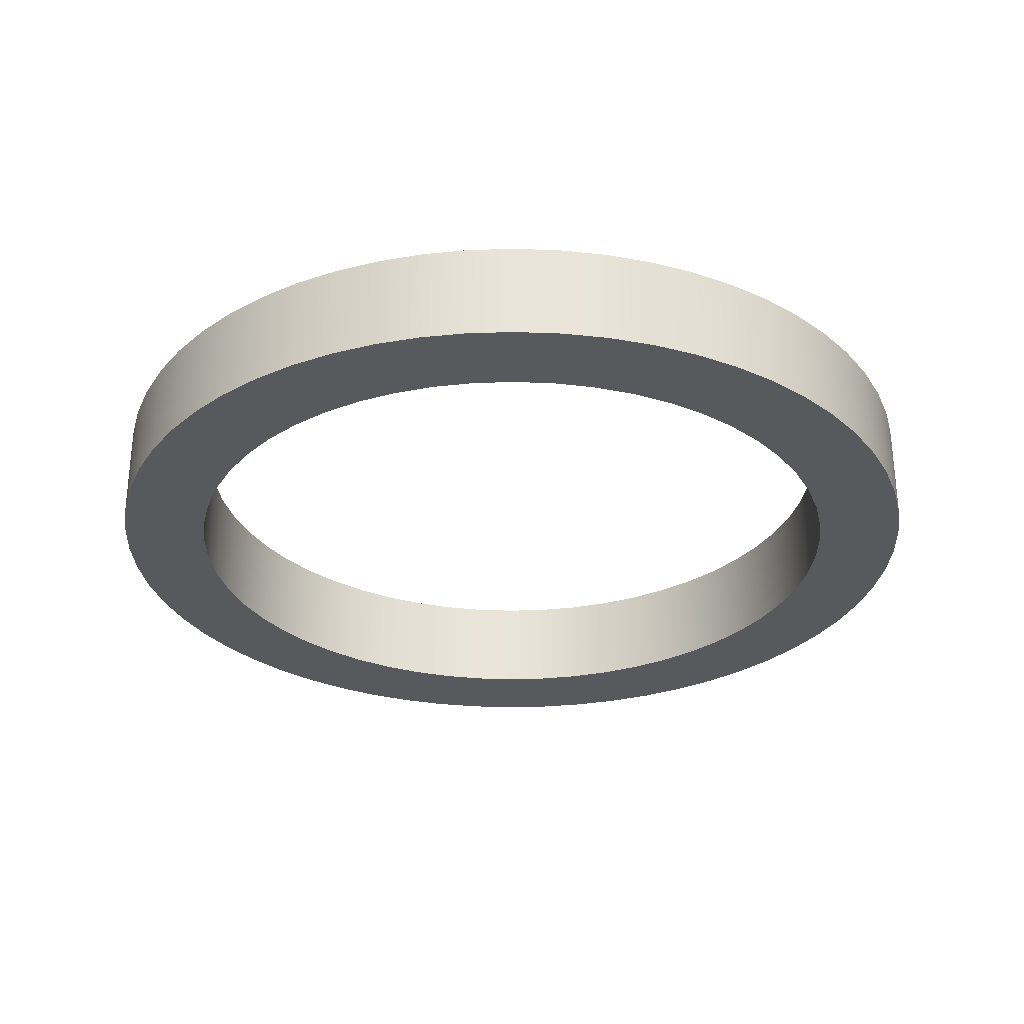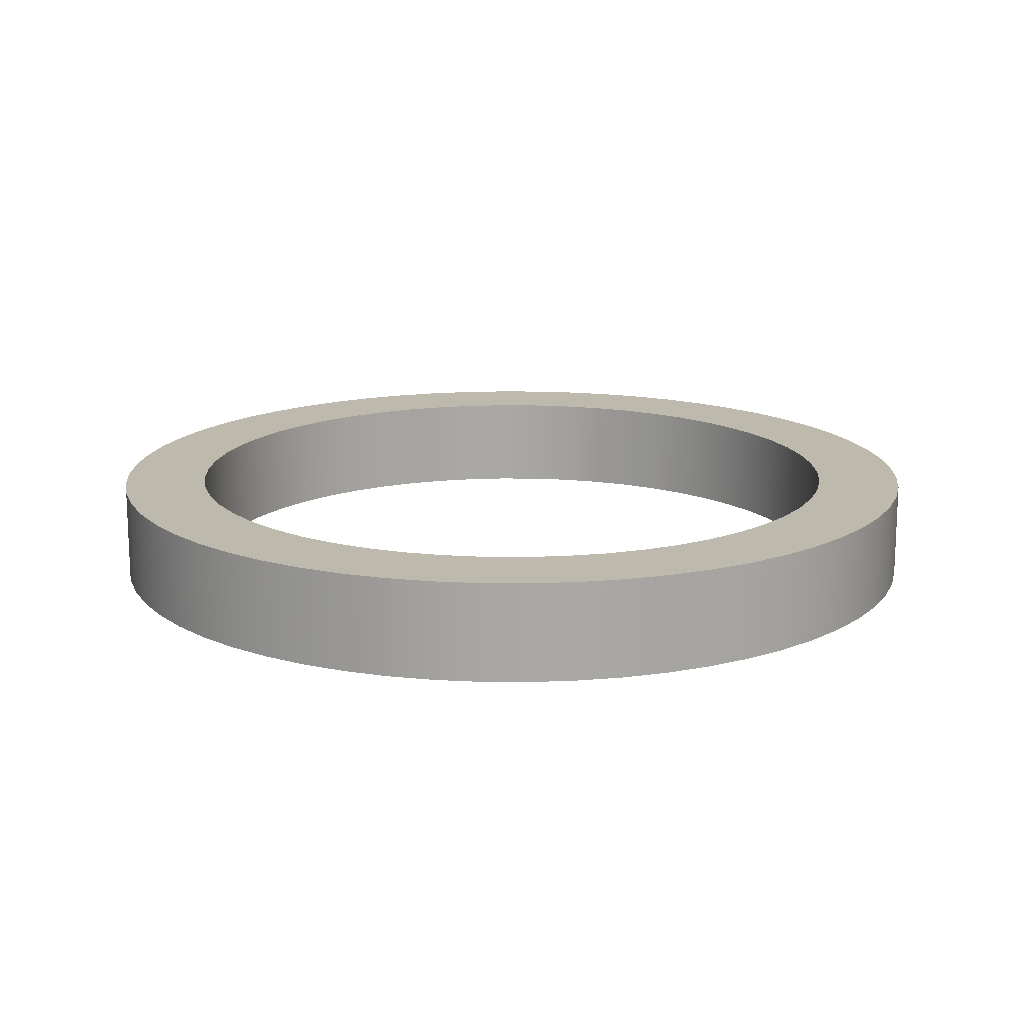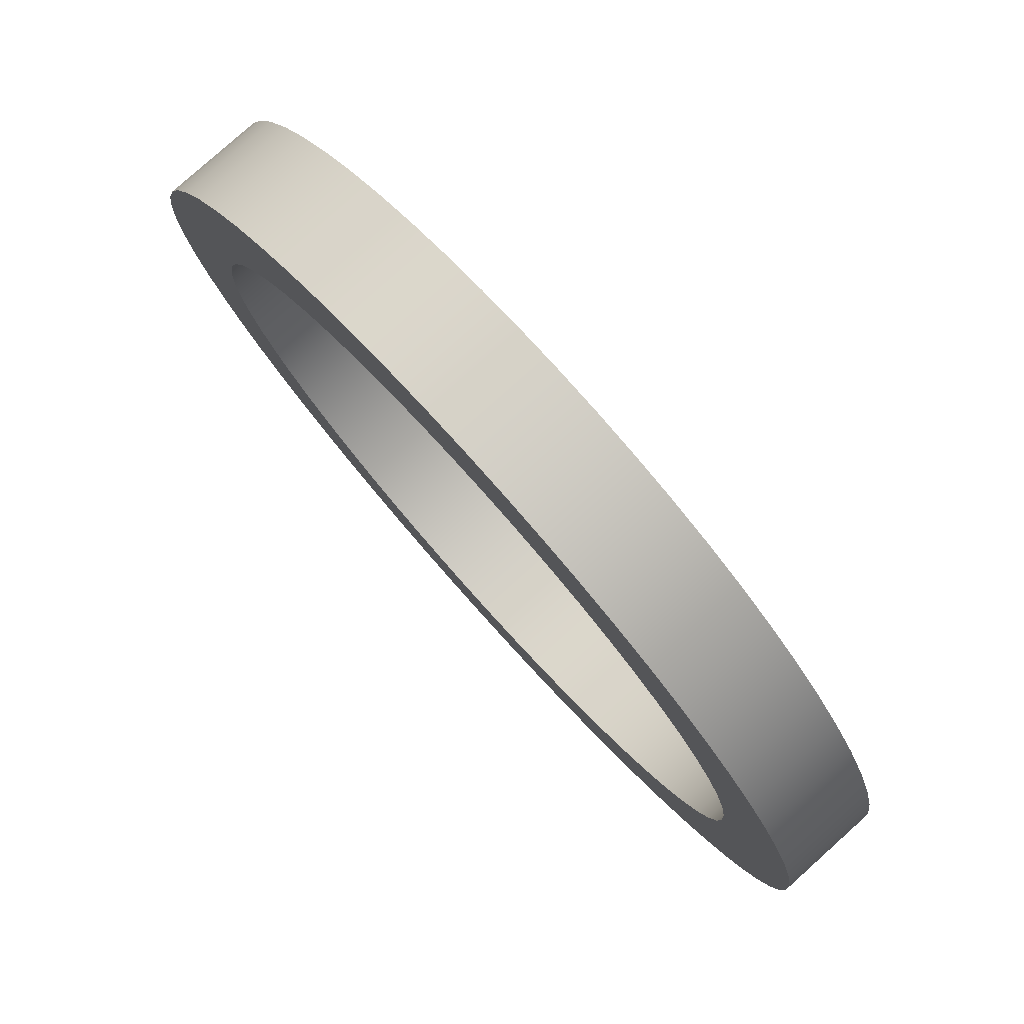
<metadata>
{"format":"obj","ext":"obj","renderer":"f3d","projection":"perspective","resolution":1024,"background":"white","views":[{"elev":-29.6,"azim":89.7,"up":"+Z"},{"elev":15.3,"azim":-32.0,"up":"+Z"},{"elev":79.5,"azim":-131.9,"up":"+Y"}]}
</metadata>
<code>
v -15 -1.837e-15 -1.7
v -14.92 -1.568 -1.7
v -14.67 -3.119 -1.7
v -14.27 -4.635 -1.7
v -13.7 -6.101 -1.7
v -12.99 -7.5 -1.7
v -12.14 -8.817 -1.7
v -11.15 -10.04 -1.7
v -10.04 -11.15 -1.7
v -8.817 -12.14 -1.7
v -7.5 -12.99 -1.7
v -6.101 -13.7 -1.7
v -4.635 -14.27 -1.7
v -3.119 -14.67 -1.7
v -1.568 -14.92 -1.7
v 9.185e-16 -15 -1.7
v 1.568 -14.92 -1.7
v 3.119 -14.67 -1.7
v 4.635 -14.27 -1.7
v 6.101 -13.7 -1.7
v 7.5 -12.99 -1.7
v 8.817 -12.14 -1.7
v 10.04 -11.15 -1.7
v 11.15 -10.04 -1.7
v 12.14 -8.817 -1.7
v 12.99 -7.5 -1.7
v 13.7 -6.101 -1.7
v 14.27 -4.635 -1.7
v 14.67 -3.119 -1.7
v 14.92 -1.568 -1.7
v 15 0 -1.7
v 14.92 1.568 -1.7
v 14.67 3.119 -1.7
v 14.27 4.635 -1.7
v 13.7 6.101 -1.7
v 12.99 7.5 -1.7
v 12.14 8.817 -1.7
v 11.15 10.04 -1.7
v 10.04 11.15 -1.7
v 8.817 12.14 -1.7
v 7.5 12.99 -1.7
v 6.101 13.7 -1.7
v 4.635 14.27 -1.7
v 3.119 14.67 -1.7
v 1.568 14.92 -1.7
v 9.185e-16 15 -1.7
v -1.568 14.92 -1.7
v -3.119 14.67 -1.7
v -4.635 14.27 -1.7
v -6.101 13.7 -1.7
v -7.5 12.99 -1.7
v -8.817 12.14 -1.7
v -10.04 11.15 -1.7
v -11.15 10.04 -1.7
v -12.14 8.817 -1.7
v -12.99 7.5 -1.7
v -13.7 6.101 -1.7
v -14.27 4.635 -1.7
v -14.67 3.119 -1.7
v -14.92 1.568 -1.7
v -15 -1.837e-15 1.7
v -14.92 1.568 1.7
v -14.67 3.119 1.7
v -14.27 4.635 1.7
v -13.7 6.101 1.7
v -12.99 7.5 1.7
v -12.14 8.817 1.7
v -11.15 10.04 1.7
v -10.04 11.15 1.7
v -8.817 12.14 1.7
v -7.5 12.99 1.7
v -6.101 13.7 1.7
v -4.635 14.27 1.7
v -3.119 14.67 1.7
v -1.568 14.92 1.7
v 9.185e-16 15 1.7
v 1.568 14.92 1.7
v 3.119 14.67 1.7
v 4.635 14.27 1.7
v 6.101 13.7 1.7
v 7.5 12.99 1.7
v 8.817 12.14 1.7
v 10.04 11.15 1.7
v 11.15 10.04 1.7
v 12.14 8.817 1.7
v 12.99 7.5 1.7
v 13.7 6.101 1.7
v 14.27 4.635 1.7
v 14.67 3.119 1.7
v 14.92 1.568 1.7
v 15 0 1.7
v 14.92 -1.568 1.7
v 14.67 -3.119 1.7
v 14.27 -4.635 1.7
v 13.7 -6.101 1.7
v 12.99 -7.5 1.7
v 12.14 -8.817 1.7
v 11.15 -10.04 1.7
v 10.04 -11.15 1.7
v 8.817 -12.14 1.7
v 7.5 -12.99 1.7
v 6.101 -13.7 1.7
v 4.635 -14.27 1.7
v 3.119 -14.67 1.7
v 1.568 -14.92 1.7
v 9.185e-16 -15 1.7
v -1.568 -14.92 1.7
v -3.119 -14.67 1.7
v -4.635 -14.27 1.7
v -6.101 -13.7 1.7
v -7.5 -12.99 1.7
v -8.817 -12.14 1.7
v -10.04 -11.15 1.7
v -11.15 -10.04 1.7
v -12.14 -8.817 1.7
v -12.99 -7.5 1.7
v -13.7 -6.101 1.7
v -14.27 -4.635 1.7
v -14.67 -3.119 1.7
v -14.92 -1.568 1.7
v -15 -1.837e-15 -1.7
v -15 -1.837e-15 1.7
v -12 -1.47e-15 -1.7
v -11.92 1.393 -1.7
v -11.68 2.767 -1.7
v -11.28 4.104 -1.7
v -10.72 5.386 -1.7
v -10.03 6.594 -1.7
v -9.193 7.713 -1.7
v -8.235 8.728 -1.7
v -7.166 9.625 -1.7
v -6 10.39 -1.7
v -4.753 11.02 -1.7
v -3.442 11.5 -1.7
v -2.084 11.82 -1.7
v -0.6977 11.98 -1.7
v 0.6977 11.98 -1.7
v 2.084 11.82 -1.7
v 3.442 11.5 -1.7
v 4.753 11.02 -1.7
v 6 10.39 -1.7
v 7.166 9.625 -1.7
v 8.235 8.728 -1.7
v 9.193 7.713 -1.7
v 10.03 6.594 -1.7
v 10.72 5.386 -1.7
v 11.28 4.104 -1.7
v 11.68 2.767 -1.7
v 11.92 1.393 -1.7
v 12 0 -1.7
v 11.92 -1.393 -1.7
v 11.68 -2.767 -1.7
v 11.28 -4.104 -1.7
v 10.72 -5.386 -1.7
v 10.03 -6.594 -1.7
v 9.193 -7.713 -1.7
v 8.235 -8.728 -1.7
v 7.166 -9.625 -1.7
v 6 -10.39 -1.7
v 4.753 -11.02 -1.7
v 3.442 -11.5 -1.7
v 2.084 -11.82 -1.7
v 0.6977 -11.98 -1.7
v -0.6977 -11.98 -1.7
v -2.084 -11.82 -1.7
v -3.442 -11.5 -1.7
v -4.753 -11.02 -1.7
v -6 -10.39 -1.7
v -7.166 -9.625 -1.7
v -8.235 -8.728 -1.7
v -9.193 -7.713 -1.7
v -10.03 -6.594 -1.7
v -10.72 -5.386 -1.7
v -11.28 -4.104 -1.7
v -11.68 -2.767 -1.7
v -11.92 -1.393 -1.7
v -12 -1.47e-15 1.7
v -11.92 -1.393 1.7
v -11.68 -2.767 1.7
v -11.28 -4.104 1.7
v -10.72 -5.386 1.7
v -10.03 -6.594 1.7
v -9.193 -7.713 1.7
v -8.235 -8.728 1.7
v -7.166 -9.625 1.7
v -6 -10.39 1.7
v -4.753 -11.02 1.7
v -3.442 -11.5 1.7
v -2.084 -11.82 1.7
v -0.6977 -11.98 1.7
v 0.6977 -11.98 1.7
v 2.084 -11.82 1.7
v 3.442 -11.5 1.7
v 4.753 -11.02 1.7
v 6 -10.39 1.7
v 7.166 -9.625 1.7
v 8.235 -8.728 1.7
v 9.193 -7.713 1.7
v 10.03 -6.594 1.7
v 10.72 -5.386 1.7
v 11.28 -4.104 1.7
v 11.68 -2.767 1.7
v 11.92 -1.393 1.7
v 12 0 1.7
v 11.92 1.393 1.7
v 11.68 2.767 1.7
v 11.28 4.104 1.7
v 10.72 5.386 1.7
v 10.03 6.594 1.7
v 9.193 7.713 1.7
v 8.235 8.728 1.7
v 7.166 9.625 1.7
v 6 10.39 1.7
v 4.753 11.02 1.7
v 3.442 11.5 1.7
v 2.084 11.82 1.7
v 0.6977 11.98 1.7
v -0.6977 11.98 1.7
v -2.084 11.82 1.7
v -3.442 11.5 1.7
v -4.753 11.02 1.7
v -6 10.39 1.7
v -7.166 9.625 1.7
v -8.235 8.728 1.7
v -9.193 7.713 1.7
v -10.03 6.594 1.7
v -10.72 5.386 1.7
v -11.28 4.104 1.7
v -11.68 2.767 1.7
v -11.92 1.393 1.7
v -12 -1.47e-15 1.7
v -12 -1.47e-15 -1.7
v -12 -1.47e-15 -1.7
v -11.92 -1.393 -1.7
v -11.68 -2.767 -1.7
v -11.28 -4.104 -1.7
v -10.72 -5.386 -1.7
v -10.03 -6.594 -1.7
v -9.193 -7.713 -1.7
v -8.235 -8.728 -1.7
v -7.166 -9.625 -1.7
v -6 -10.39 -1.7
v -4.753 -11.02 -1.7
v -3.442 -11.5 -1.7
v -2.084 -11.82 -1.7
v -0.6977 -11.98 -1.7
v 0.6977 -11.98 -1.7
v 2.084 -11.82 -1.7
v 3.442 -11.5 -1.7
v 4.753 -11.02 -1.7
v 6 -10.39 -1.7
v 7.166 -9.625 -1.7
v 8.235 -8.728 -1.7
v 9.193 -7.713 -1.7
v 10.03 -6.594 -1.7
v 10.72 -5.386 -1.7
v 11.28 -4.104 -1.7
v 11.68 -2.767 -1.7
v 11.92 -1.393 -1.7
v 12 0 -1.7
v 11.92 1.393 -1.7
v 11.68 2.767 -1.7
v 11.28 4.104 -1.7
v 10.72 5.386 -1.7
v 10.03 6.594 -1.7
v 9.193 7.713 -1.7
v 8.235 8.728 -1.7
v 7.166 9.625 -1.7
v 6 10.39 -1.7
v 4.753 11.02 -1.7
v 3.442 11.5 -1.7
v 2.084 11.82 -1.7
v 0.6977 11.98 -1.7
v -0.6977 11.98 -1.7
v -2.084 11.82 -1.7
v -3.442 11.5 -1.7
v -4.753 11.02 -1.7
v -6 10.39 -1.7
v -7.166 9.625 -1.7
v -8.235 8.728 -1.7
v -9.193 7.713 -1.7
v -10.03 6.594 -1.7
v -10.72 5.386 -1.7
v -11.28 4.104 -1.7
v -11.68 2.767 -1.7
v -11.92 1.393 -1.7
v -15 -1.837e-15 -1.7
v -14.92 1.568 -1.7
v -14.67 3.119 -1.7
v -14.27 4.635 -1.7
v -13.7 6.101 -1.7
v -12.99 7.5 -1.7
v -12.14 8.817 -1.7
v -11.15 10.04 -1.7
v -10.04 11.15 -1.7
v -8.817 12.14 -1.7
v -7.5 12.99 -1.7
v -6.101 13.7 -1.7
v -4.635 14.27 -1.7
v -3.119 14.67 -1.7
v -1.568 14.92 -1.7
v 9.185e-16 15 -1.7
v 1.568 14.92 -1.7
v 3.119 14.67 -1.7
v 4.635 14.27 -1.7
v 6.101 13.7 -1.7
v 7.5 12.99 -1.7
v 8.817 12.14 -1.7
v 10.04 11.15 -1.7
v 11.15 10.04 -1.7
v 12.14 8.817 -1.7
v 12.99 7.5 -1.7
v 13.7 6.101 -1.7
v 14.27 4.635 -1.7
v 14.67 3.119 -1.7
v 14.92 1.568 -1.7
v 15 0 -1.7
v 14.92 -1.568 -1.7
v 14.67 -3.119 -1.7
v 14.27 -4.635 -1.7
v 13.7 -6.101 -1.7
v 12.99 -7.5 -1.7
v 12.14 -8.817 -1.7
v 11.15 -10.04 -1.7
v 10.04 -11.15 -1.7
v 8.817 -12.14 -1.7
v 7.5 -12.99 -1.7
v 6.101 -13.7 -1.7
v 4.635 -14.27 -1.7
v 3.119 -14.67 -1.7
v 1.568 -14.92 -1.7
v 9.185e-16 -15 -1.7
v -1.568 -14.92 -1.7
v -3.119 -14.67 -1.7
v -4.635 -14.27 -1.7
v -6.101 -13.7 -1.7
v -7.5 -12.99 -1.7
v -8.817 -12.14 -1.7
v -10.04 -11.15 -1.7
v -11.15 -10.04 -1.7
v -12.14 -8.817 -1.7
v -12.99 -7.5 -1.7
v -13.7 -6.101 -1.7
v -14.27 -4.635 -1.7
v -14.67 -3.119 -1.7
v -14.92 -1.568 -1.7
v -12 -1.47e-15 1.7
v -11.92 1.393 1.7
v -11.68 2.767 1.7
v -11.28 4.104 1.7
v -10.72 5.386 1.7
v -10.03 6.594 1.7
v -9.193 7.713 1.7
v -8.235 8.728 1.7
v -7.166 9.625 1.7
v -6 10.39 1.7
v -4.753 11.02 1.7
v -3.442 11.5 1.7
v -2.084 11.82 1.7
v -0.6977 11.98 1.7
v 0.6977 11.98 1.7
v 2.084 11.82 1.7
v 3.442 11.5 1.7
v 4.753 11.02 1.7
v 6 10.39 1.7
v 7.166 9.625 1.7
v 8.235 8.728 1.7
v 9.193 7.713 1.7
v 10.03 6.594 1.7
v 10.72 5.386 1.7
v 11.28 4.104 1.7
v 11.68 2.767 1.7
v 11.92 1.393 1.7
v 12 0 1.7
v 11.92 -1.393 1.7
v 11.68 -2.767 1.7
v 11.28 -4.104 1.7
v 10.72 -5.386 1.7
v 10.03 -6.594 1.7
v 9.193 -7.713 1.7
v 8.235 -8.728 1.7
v 7.166 -9.625 1.7
v 6 -10.39 1.7
v 4.753 -11.02 1.7
v 3.442 -11.5 1.7
v 2.084 -11.82 1.7
v 0.6977 -11.98 1.7
v -0.6977 -11.98 1.7
v -2.084 -11.82 1.7
v -3.442 -11.5 1.7
v -4.753 -11.02 1.7
v -6 -10.39 1.7
v -7.166 -9.625 1.7
v -8.235 -8.728 1.7
v -9.193 -7.713 1.7
v -10.03 -6.594 1.7
v -10.72 -5.386 1.7
v -11.28 -4.104 1.7
v -11.68 -2.767 1.7
v -11.92 -1.393 1.7
v -15 -1.837e-15 1.7
v -14.92 -1.568 1.7
v -14.67 -3.119 1.7
v -14.27 -4.635 1.7
v -13.7 -6.101 1.7
v -12.99 -7.5 1.7
v -12.14 -8.817 1.7
v -11.15 -10.04 1.7
v -10.04 -11.15 1.7
v -8.817 -12.14 1.7
v -7.5 -12.99 1.7
v -6.101 -13.7 1.7
v -4.635 -14.27 1.7
v -3.119 -14.67 1.7
v -1.568 -14.92 1.7
v 9.185e-16 -15 1.7
v 1.568 -14.92 1.7
v 3.119 -14.67 1.7
v 4.635 -14.27 1.7
v 6.101 -13.7 1.7
v 7.5 -12.99 1.7
v 8.817 -12.14 1.7
v 10.04 -11.15 1.7
v 11.15 -10.04 1.7
v 12.14 -8.817 1.7
v 12.99 -7.5 1.7
v 13.7 -6.101 1.7
v 14.27 -4.635 1.7
v 14.67 -3.119 1.7
v 14.92 -1.568 1.7
v 15 0 1.7
v 14.92 1.568 1.7
v 14.67 3.119 1.7
v 14.27 4.635 1.7
v 13.7 6.101 1.7
v 12.99 7.5 1.7
v 12.14 8.817 1.7
v 11.15 10.04 1.7
v 10.04 11.15 1.7
v 8.817 12.14 1.7
v 7.5 12.99 1.7
v 6.101 13.7 1.7
v 4.635 14.27 1.7
v 3.119 14.67 1.7
v 1.568 14.92 1.7
v 9.185e-16 15 1.7
v -1.568 14.92 1.7
v -3.119 14.67 1.7
v -4.635 14.27 1.7
v -6.101 13.7 1.7
v -7.5 12.99 1.7
v -8.817 12.14 1.7
v -10.04 11.15 1.7
v -11.15 10.04 1.7
v -12.14 8.817 1.7
v -12.99 7.5 1.7
v -13.7 6.101 1.7
v -14.27 4.635 1.7
v -14.67 3.119 1.7
v -14.92 1.568 1.7
f 2 120 1
f 1 120 122
f 121 61 60
f 60 61 62
f 60 62 59
f 59 62 63
f 59 63 58
f 58 63 64
f 58 64 57
f 57 64 65
f 57 65 56
f 56 65 66
f 56 66 55
f 55 66 67
f 55 67 54
f 54 67 68
f 54 68 53
f 53 68 69
f 53 69 52
f 52 69 70
f 52 70 51
f 51 70 71
f 51 71 50
f 50 71 72
f 50 72 49
f 49 72 73
f 49 73 48
f 48 73 74
f 48 74 47
f 47 74 75
f 47 75 46
f 46 75 76
f 46 76 45
f 45 76 77
f 45 77 44
f 44 77 78
f 44 78 43
f 43 78 79
f 43 79 42
f 42 79 80
f 42 80 41
f 41 80 81
f 41 81 40
f 40 81 82
f 40 82 39
f 39 82 83
f 39 83 38
f 38 83 84
f 38 84 37
f 37 84 85
f 37 85 36
f 36 85 86
f 36 86 35
f 35 86 87
f 35 87 34
f 34 87 88
f 34 88 33
f 33 88 89
f 33 89 32
f 32 89 90
f 32 90 31
f 31 90 91
f 31 91 30
f 30 91 92
f 30 92 29
f 29 92 93
f 29 93 28
f 28 93 94
f 28 94 27
f 27 94 95
f 27 95 26
f 26 95 96
f 26 96 25
f 25 96 97
f 25 97 24
f 24 97 98
f 24 98 23
f 23 98 99
f 23 99 22
f 22 99 100
f 22 100 21
f 21 100 101
f 21 101 20
f 20 101 102
f 20 102 19
f 19 102 103
f 19 103 18
f 18 103 104
f 18 104 17
f 17 104 105
f 17 105 16
f 16 105 106
f 16 106 15
f 15 106 107
f 15 107 14
f 14 107 108
f 14 108 13
f 13 108 109
f 13 109 12
f 12 109 110
f 12 110 11
f 11 110 111
f 11 111 10
f 10 111 112
f 10 112 9
f 9 112 113
f 9 113 8
f 8 113 114
f 8 114 7
f 7 114 115
f 7 115 6
f 6 115 116
f 6 116 5
f 5 116 117
f 5 117 4
f 4 117 118
f 4 118 3
f 3 118 119
f 3 119 2
f 2 119 120
f 124 230 123
f 123 230 231
f 232 177 176
f 176 177 178
f 176 178 175
f 175 178 179
f 175 179 174
f 174 179 180
f 174 180 173
f 173 180 181
f 173 181 172
f 172 181 182
f 172 182 171
f 171 182 183
f 171 183 170
f 170 183 184
f 170 184 169
f 169 184 185
f 169 185 168
f 168 185 186
f 168 186 167
f 167 186 187
f 167 187 166
f 166 187 188
f 166 188 165
f 165 188 189
f 165 189 164
f 164 189 190
f 164 190 163
f 163 190 191
f 163 191 162
f 162 191 192
f 162 192 161
f 161 192 193
f 161 193 160
f 160 193 194
f 160 194 159
f 159 194 195
f 159 195 158
f 158 195 196
f 158 196 157
f 157 196 197
f 157 197 156
f 156 197 198
f 156 198 155
f 155 198 199
f 155 199 154
f 154 199 200
f 154 200 153
f 153 200 201
f 153 201 152
f 152 201 202
f 152 202 151
f 151 202 203
f 151 203 150
f 150 203 204
f 150 204 149
f 149 204 205
f 149 205 148
f 148 205 206
f 148 206 147
f 147 206 207
f 147 207 146
f 146 207 208
f 146 208 145
f 145 208 209
f 145 209 144
f 144 209 210
f 144 210 143
f 143 210 211
f 143 211 142
f 142 211 212
f 142 212 141
f 141 212 213
f 141 213 140
f 140 213 214
f 140 214 139
f 139 214 215
f 139 215 138
f 138 215 216
f 138 216 137
f 137 216 217
f 137 217 136
f 136 217 218
f 136 218 135
f 135 218 219
f 135 219 134
f 134 219 220
f 134 220 133
f 133 220 221
f 133 221 132
f 132 221 222
f 132 222 131
f 131 222 223
f 131 223 130
f 130 223 224
f 130 224 129
f 129 224 225
f 129 225 128
f 128 225 226
f 128 226 127
f 127 226 227
f 127 227 126
f 126 227 228
f 126 228 125
f 125 228 229
f 125 229 124
f 124 229 230
f 234 346 233
f 233 346 287
f 233 287 288
f 346 234 345
f 345 234 235
f 345 235 344
f 344 235 236
f 344 236 343
f 343 236 237
f 343 237 342
f 342 237 238
f 342 238 341
f 341 238 239
f 341 239 340
f 340 239 240
f 340 240 339
f 339 240 241
f 339 241 338
f 338 241 242
f 338 242 337
f 337 242 336
f 336 242 243
f 336 243 335
f 335 243 244
f 335 244 334
f 334 244 245
f 334 245 333
f 333 245 246
f 333 246 332
f 332 246 247
f 332 247 331
f 331 247 248
f 331 248 330
f 330 248 249
f 330 249 329
f 329 249 250
f 329 250 328
f 328 250 251
f 328 251 327
f 327 251 326
f 326 251 252
f 326 252 325
f 325 252 253
f 325 253 324
f 324 253 254
f 324 254 323
f 323 254 255
f 323 255 322
f 322 255 256
f 322 256 321
f 321 256 257
f 321 257 320
f 320 257 258
f 320 258 319
f 319 258 259
f 319 259 318
f 318 259 260
f 318 260 317
f 317 260 316
f 316 260 261
f 316 261 315
f 315 261 262
f 315 262 314
f 314 262 263
f 314 263 313
f 313 263 264
f 313 264 312
f 312 264 265
f 312 265 311
f 311 265 266
f 311 266 310
f 310 266 267
f 310 267 309
f 309 267 268
f 309 268 308
f 308 268 269
f 308 269 307
f 307 269 306
f 306 269 270
f 306 270 305
f 305 270 271
f 305 271 304
f 304 271 272
f 304 272 303
f 303 272 273
f 303 273 302
f 302 273 274
f 302 274 301
f 301 274 275
f 301 275 300
f 300 275 276
f 300 276 299
f 299 276 277
f 299 277 298
f 298 277 278
f 298 278 297
f 297 278 296
f 296 278 279
f 296 279 295
f 295 279 280
f 295 280 294
f 294 280 281
f 294 281 293
f 293 281 282
f 293 282 292
f 292 282 283
f 292 283 291
f 291 283 284
f 291 284 290
f 290 284 285
f 290 285 289
f 289 285 286
f 289 286 288
f 288 286 233
f 348 460 347
f 347 460 401
f 347 401 402
f 460 348 459
f 459 348 349
f 459 349 458
f 458 349 350
f 458 350 457
f 457 350 351
f 457 351 456
f 456 351 352
f 456 352 455
f 455 352 353
f 455 353 454
f 454 353 354
f 454 354 453
f 453 354 355
f 453 355 452
f 452 355 356
f 452 356 451
f 451 356 450
f 450 356 357
f 450 357 449
f 449 357 358
f 449 358 448
f 448 358 359
f 448 359 447
f 447 359 360
f 447 360 446
f 446 360 361
f 446 361 445
f 445 361 362
f 445 362 444
f 444 362 363
f 444 363 443
f 443 363 364
f 443 364 442
f 442 364 365
f 442 365 441
f 441 365 440
f 440 365 366
f 440 366 439
f 439 366 367
f 439 367 438
f 438 367 368
f 438 368 437
f 437 368 369
f 437 369 436
f 436 369 370
f 436 370 435
f 435 370 371
f 435 371 434
f 434 371 372
f 434 372 433
f 433 372 373
f 433 373 432
f 432 373 374
f 432 374 431
f 431 374 430
f 430 374 375
f 430 375 429
f 429 375 376
f 429 376 428
f 428 376 377
f 428 377 427
f 427 377 378
f 427 378 426
f 426 378 379
f 426 379 425
f 425 379 380
f 425 380 424
f 424 380 381
f 424 381 423
f 423 381 382
f 423 382 422
f 422 382 383
f 422 383 421
f 421 383 420
f 420 383 384
f 420 384 419
f 419 384 385
f 419 385 418
f 418 385 386
f 418 386 417
f 417 386 387
f 417 387 416
f 416 387 388
f 416 388 415
f 415 388 389
f 415 389 414
f 414 389 390
f 414 390 413
f 413 390 391
f 413 391 412
f 412 391 392
f 412 392 411
f 411 392 410
f 410 392 393
f 410 393 409
f 409 393 394
f 409 394 408
f 408 394 395
f 408 395 407
f 407 395 396
f 407 396 406
f 406 396 397
f 406 397 405
f 405 397 398
f 405 398 404
f 404 398 399
f 404 399 403
f 403 399 400
f 403 400 402
f 402 400 347

</code>
